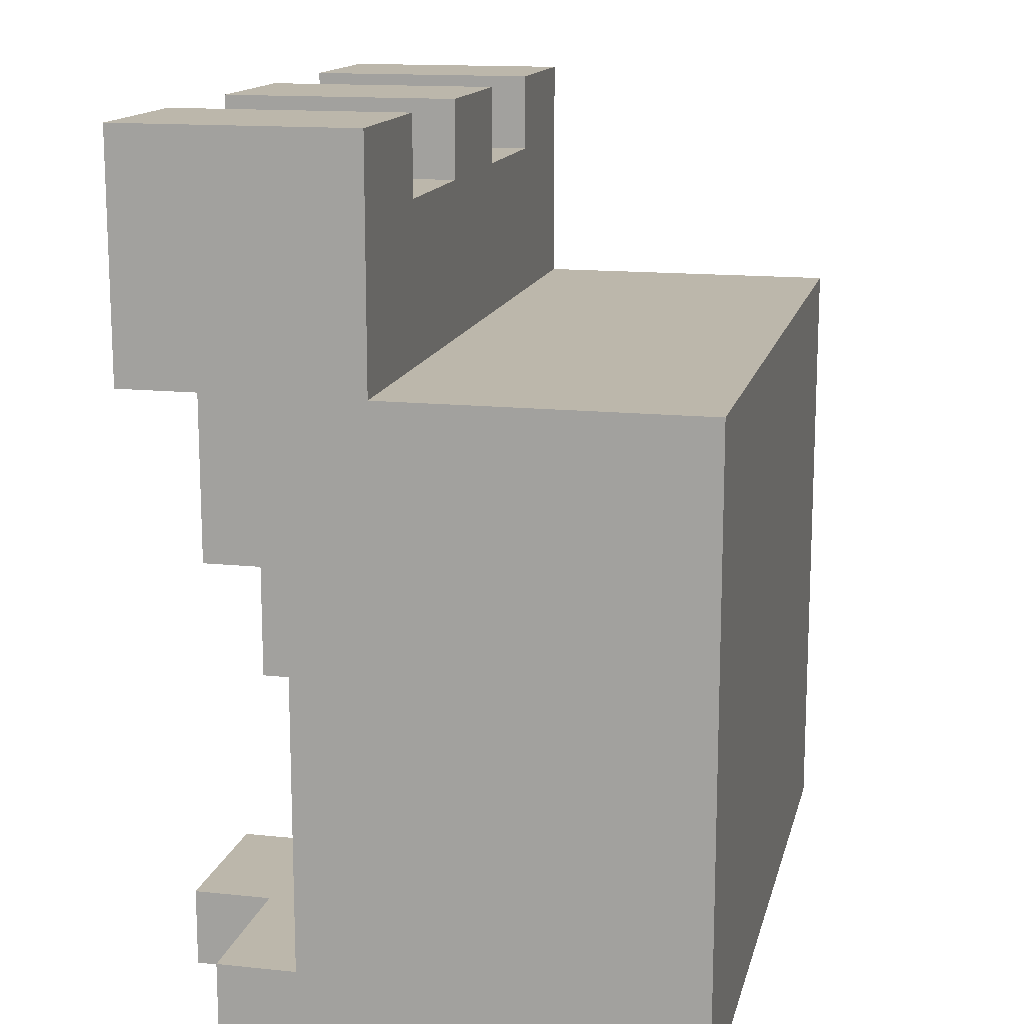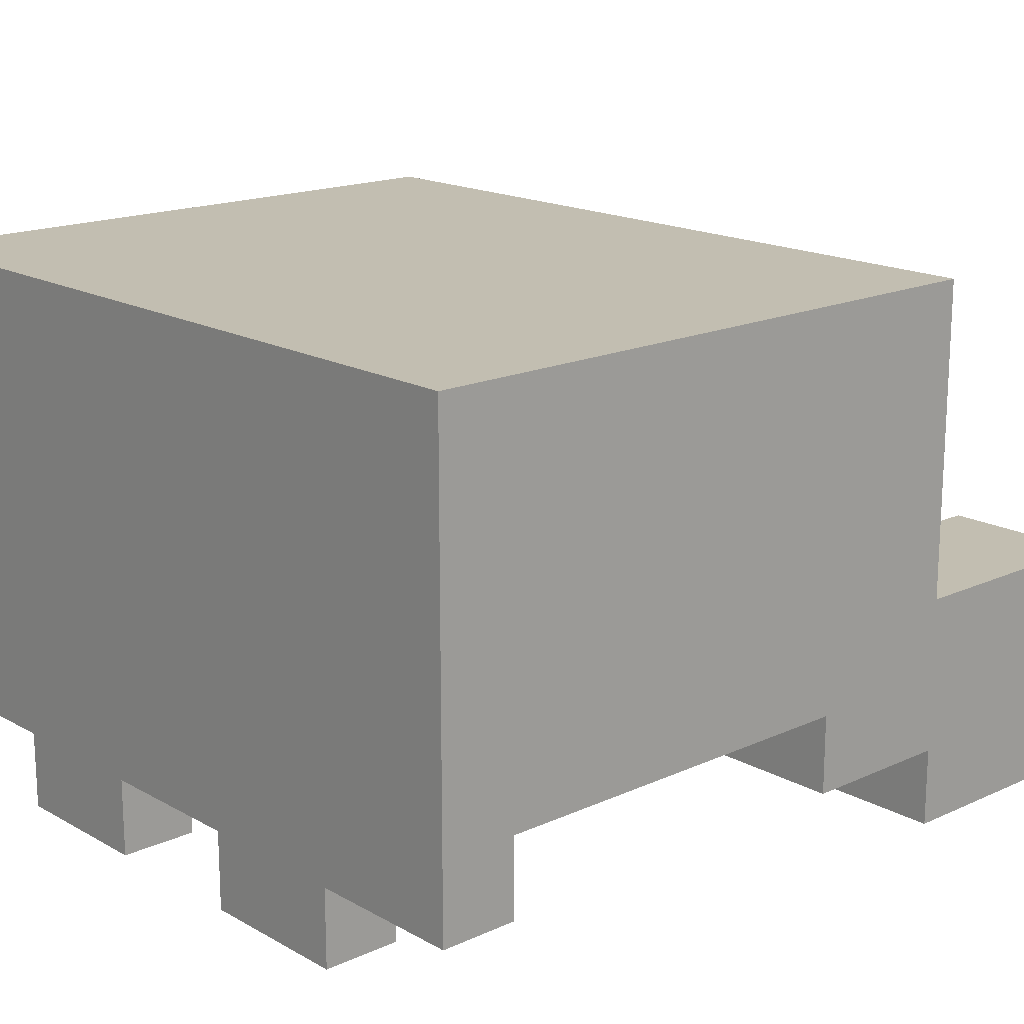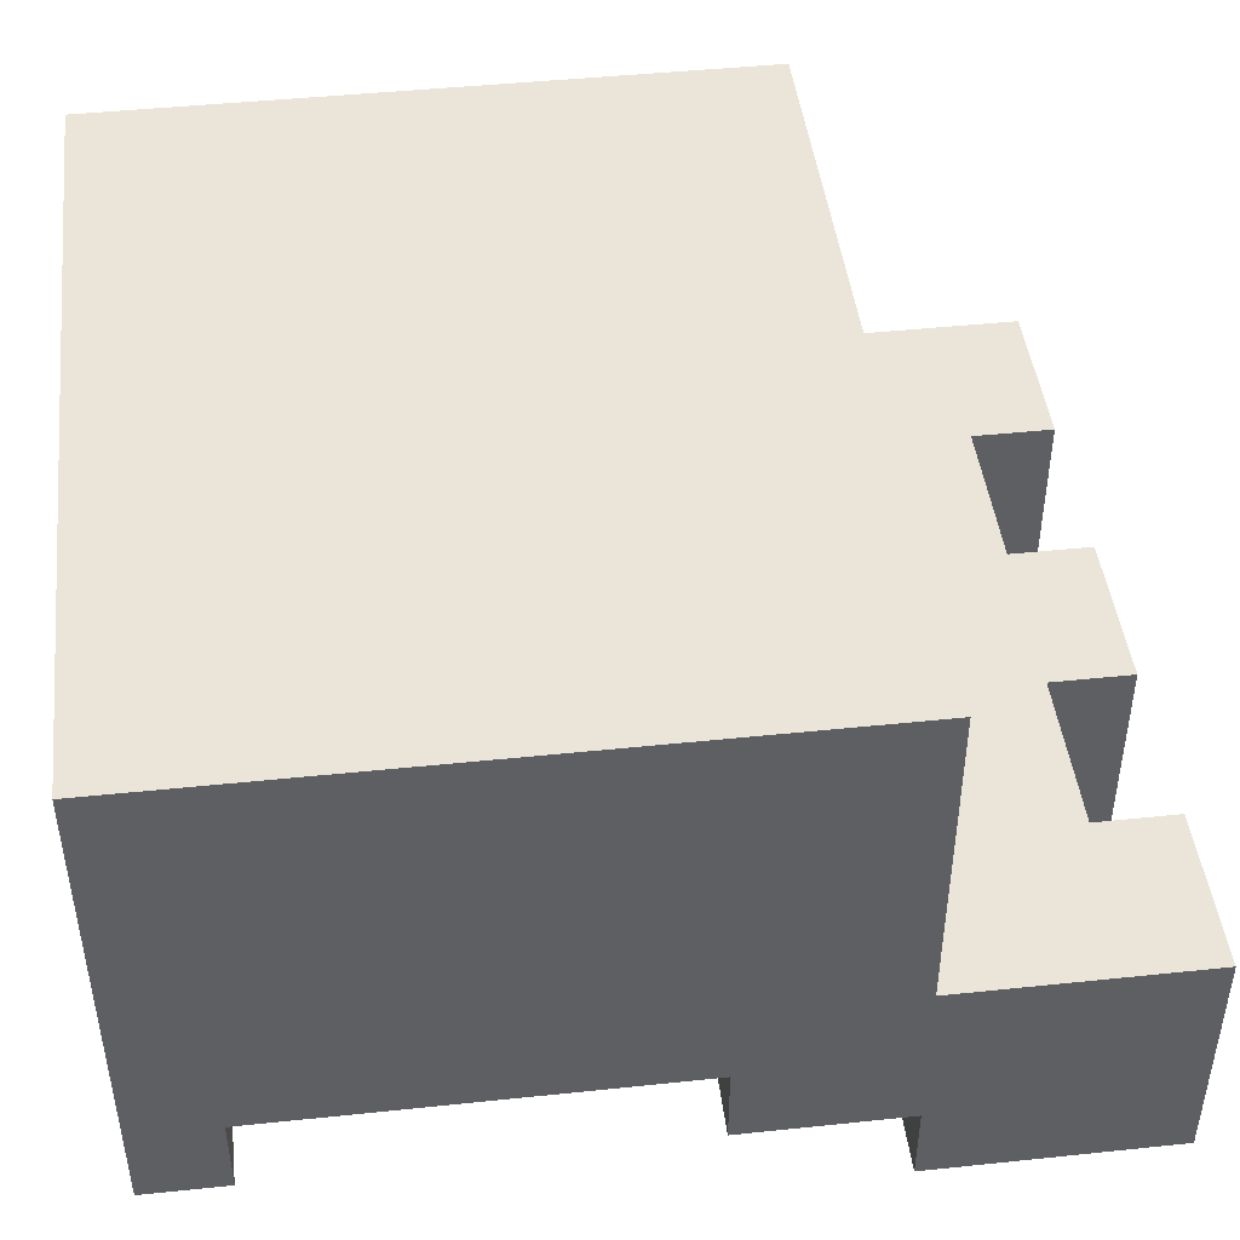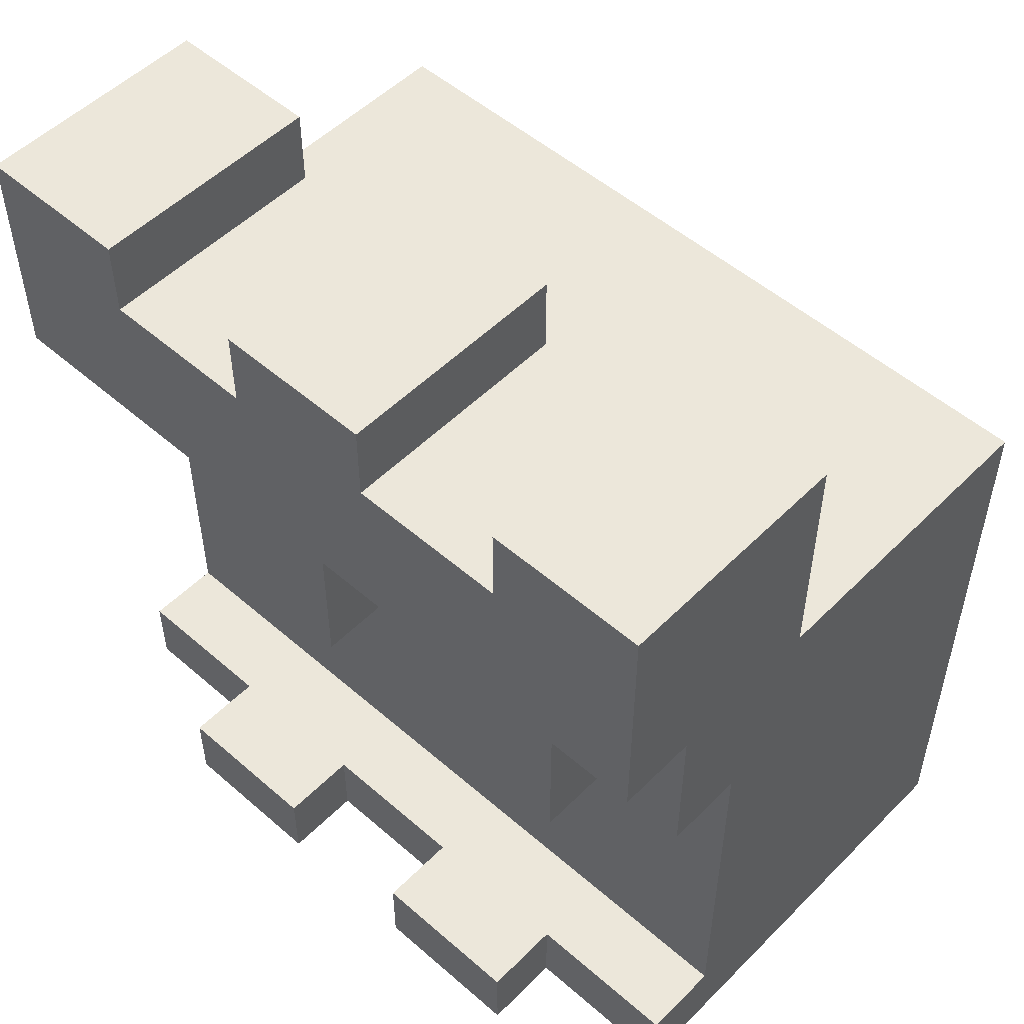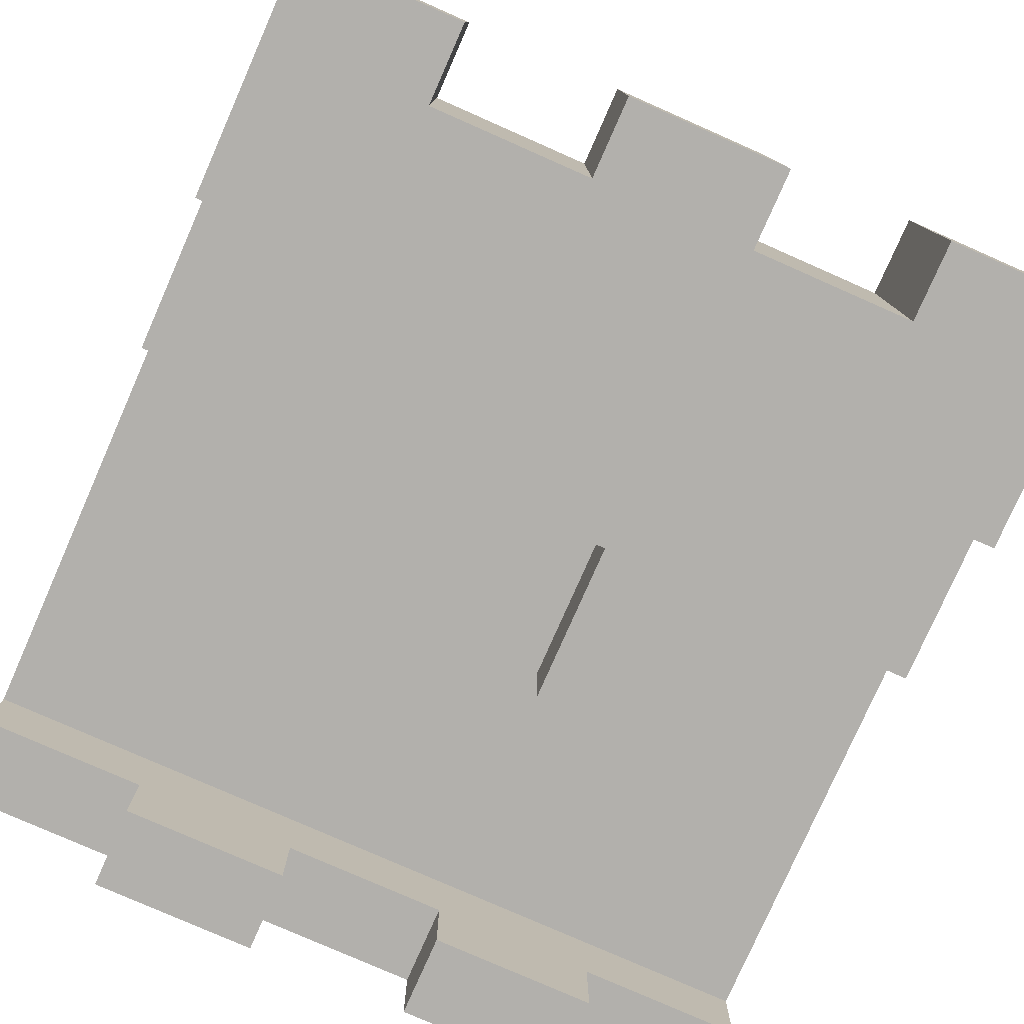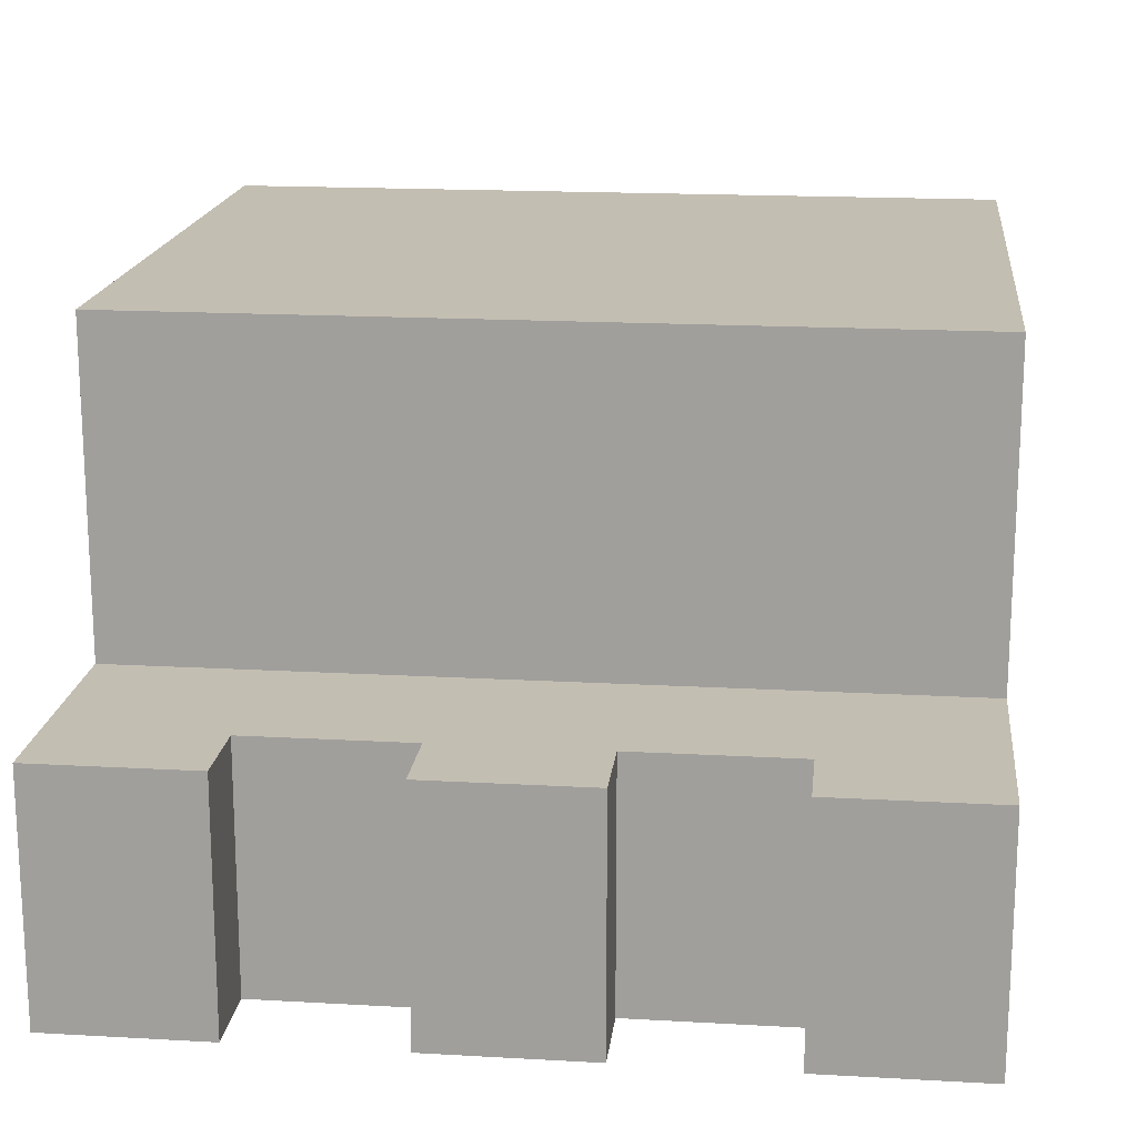
<metadata>
{"format":"obj","ext":"obj","renderer":"f3d","projection":"perspective","resolution":1024,"background":"white","views":[{"elev":14.4,"azim":-77.1,"up":"+Y"},{"elev":17.1,"azim":47.8,"up":"+Z"},{"elev":45.3,"azim":83.1,"up":"+Z"},{"elev":52.1,"azim":-136.9,"up":"+Y"},{"elev":-78.7,"azim":156.2,"up":"+Z"},{"elev":17.5,"azim":-173.6,"up":"+Z"}]}
</metadata>
<code>
v -5 0 2
v -5 0 -4
v -5 1 -3
v -5 1 -4
v -5 6 -2
v -5 6 -3
v -5 6 -4
v -5 8 2
v -5 8 -2
v -5 8 -4
v -5 8 -5
v -5 11 -2
v -5 11 -5
v -3 0 -4
v -3 0 -5
v -3 1 -4
v -3 1 -5
v -3 4 -3
v -3 4 -4
v -3 6 -3
v -3 6 -4
v -1 10 -2
v -1 10 -5
v -1 11 -2
v -1 11 -5
v 1 0 -4
v 1 0 -5
v 1 1 -4
v 1 1 -5
v 1 4 -3
v 1 4 -4
v 1 6 -3
v 1 6 -4
v 3 10 -2
v 3 10 -5
v 3 11 -2
v 3 11 -5
v -3 10 -2
v -3 10 -5
v -3 11 -2
v -3 11 -5
v -1 0 -4
v -1 0 -5
v -1 1 -4
v -1 1 -5
v -1 4 -3
v -1 4 -4
v -1 6 -3
v -1 6 -4
v 1 10 -2
v 1 10 -5
v 1 11 -2
v 1 11 -5
v 3 0 -4
v 3 0 -5
v 3 1 -4
v 3 1 -5
v 3 4 -3
v 3 4 -4
v 3 6 -3
v 3 6 -4
v 5 0 2
v 5 0 -4
v 5 1 -3
v 5 1 -4
v 5 6 -2
v 5 6 -3
v 5 6 -4
v 5 8 2
v 5 8 -2
v 5 8 -4
v 5 8 -5
v 5 11 -2
v 5 11 -5
v -5 0 2
v -5 8 2
v 5 0 2
v 5 8 2
v -5 8 -2
v -5 11 -2
v -3 10 -2
v -3 11 -2
v -1 10 -2
v -1 11 -2
v 1 10 -2
v 1 11 -2
v 3 10 -2
v 3 11 -2
v 5 8 -2
v 5 11 -2
v -5 1 -3
v -5 6 -3
v -3 4 -3
v -3 6 -3
v -1 4 -3
v -1 6 -3
v 1 4 -3
v 1 6 -3
v 3 4 -3
v 3 6 -3
v 5 1 -3
v 5 6 -3
v -5 0 -4
v -5 1 -4
v -5 6 -4
v -5 8 -4
v -3 0 -4
v -3 1 -4
v -3 4 -4
v -3 6 -4
v -1 0 -4
v -1 1 -4
v -1 4 -4
v -1 6 -4
v 1 0 -4
v 1 1 -4
v 1 4 -4
v 1 6 -4
v 3 0 -4
v 3 1 -4
v 3 4 -4
v 3 6 -4
v 5 0 -4
v 5 1 -4
v 5 6 -4
v 5 8 -4
v -5 8 -5
v -5 11 -5
v -3 0 -5
v -3 1 -5
v -3 10 -5
v -3 11 -5
v -1 0 -5
v -1 1 -5
v -1 10 -5
v -1 11 -5
v 1 0 -5
v 1 1 -5
v 1 10 -5
v 1 11 -5
v 3 0 -5
v 3 1 -5
v 3 10 -5
v 3 11 -5
v 5 8 -5
v 5 11 -5
v -5 0 2
v 5 0 2
v -5 0 -4
v -3 0 -4
v -1 0 -4
v 1 0 -4
v 3 0 -4
v 5 0 -4
v -3 0 -5
v -1 0 -5
v 1 0 -5
v 3 0 -5
v -3 4 -3
v -1 4 -3
v 1 4 -3
v 3 4 -3
v -3 4 -4
v -1 4 -4
v 1 4 -4
v 3 4 -4
v -5 6 -3
v -3 6 -3
v -1 6 -3
v 1 6 -3
v 3 6 -3
v 5 6 -3
v -5 6 -4
v -3 6 -4
v -1 6 -4
v 1 6 -4
v 3 6 -4
v 5 6 -4
v -5 8 -4
v 5 8 -4
v -5 8 -5
v 5 8 -5
v -5 1 -3
v 5 1 -3
v -5 1 -4
v -3 1 -4
v -1 1 -4
v 1 1 -4
v 3 1 -4
v 5 1 -4
v -3 1 -5
v -1 1 -5
v 1 1 -5
v 3 1 -5
v -5 8 2
v 5 8 2
v -5 8 -2
v 5 8 -2
v -3 10 -2
v -1 10 -2
v 1 10 -2
v 3 10 -2
v -3 10 -5
v -1 10 -5
v 1 10 -5
v 3 10 -5
v -5 11 -2
v -3 11 -2
v -1 11 -2
v 1 11 -2
v 3 11 -2
v 5 11 -2
v -5 11 -5
v -3 11 -5
v -1 11 -5
v 1 11 -5
v 3 11 -5
v 5 11 -5
f 3 2 1
f 4 2 3
f 5 3 1
f 6 3 5
f 8 5 1
f 9 7 6
f 9 5 8
f 9 6 5
f 10 7 9
f 12 10 9
f 12 11 10
f 13 11 12
f 16 15 14
f 17 15 16
f 20 19 18
f 21 19 20
f 24 23 22
f 25 23 24
f 28 27 26
f 29 27 28
f 32 31 30
f 33 31 32
f 36 35 34
f 37 35 36
f 38 39 40
f 40 39 41
f 42 43 44
f 44 43 45
f 46 47 48
f 48 47 49
f 50 51 52
f 52 51 53
f 54 55 56
f 56 55 57
f 58 59 60
f 60 59 61
f 62 63 64
f 64 63 65
f 62 64 66
f 66 64 67
f 62 66 69
f 67 68 70
f 69 66 70
f 66 67 70
f 70 68 71
f 70 71 73
f 71 72 73
f 73 72 74
f 77 76 75
f 78 76 77
f 81 80 79
f 82 80 81
f 83 81 79
f 85 83 79
f 85 84 83
f 86 84 85
f 87 85 79
f 89 87 79
f 89 88 87
f 90 88 89
f 91 92 93
f 93 92 94
f 91 93 95
f 91 95 97
f 95 96 97
f 97 96 98
f 91 97 99
f 91 99 101
f 99 100 101
f 101 100 102
f 103 104 107
f 107 104 108
f 105 106 110
f 109 110 113
f 110 106 114
f 113 110 114
f 111 112 115
f 115 112 116
f 114 106 118
f 117 118 121
f 118 106 122
f 121 118 122
f 119 120 123
f 123 120 124
f 122 106 125
f 125 106 126
f 127 128 131
f 131 128 132
f 129 130 133
f 133 130 134
f 127 131 135
f 135 136 139
f 127 135 139
f 139 136 140
f 137 138 141
f 141 138 142
f 127 139 143
f 143 144 145
f 127 143 145
f 145 144 146
f 149 148 147
f 150 148 149
f 151 148 150
f 152 148 151
f 153 148 152
f 154 148 153
f 155 151 150
f 156 151 155
f 157 153 152
f 158 153 157
f 163 160 159
f 164 160 163
f 165 162 161
f 166 162 165
f 173 168 167
f 174 168 173
f 175 170 169
f 176 170 175
f 177 172 171
f 178 172 177
f 181 180 179
f 182 180 181
f 183 184 185
f 185 184 186
f 186 184 187
f 187 184 188
f 188 184 189
f 189 184 190
f 186 187 191
f 191 187 192
f 188 189 193
f 193 189 194
f 195 196 197
f 197 196 198
f 199 200 203
f 203 200 204
f 201 202 205
f 205 202 206
f 207 208 213
f 213 208 214
f 209 210 215
f 215 210 216
f 211 212 217
f 217 212 218

</code>
